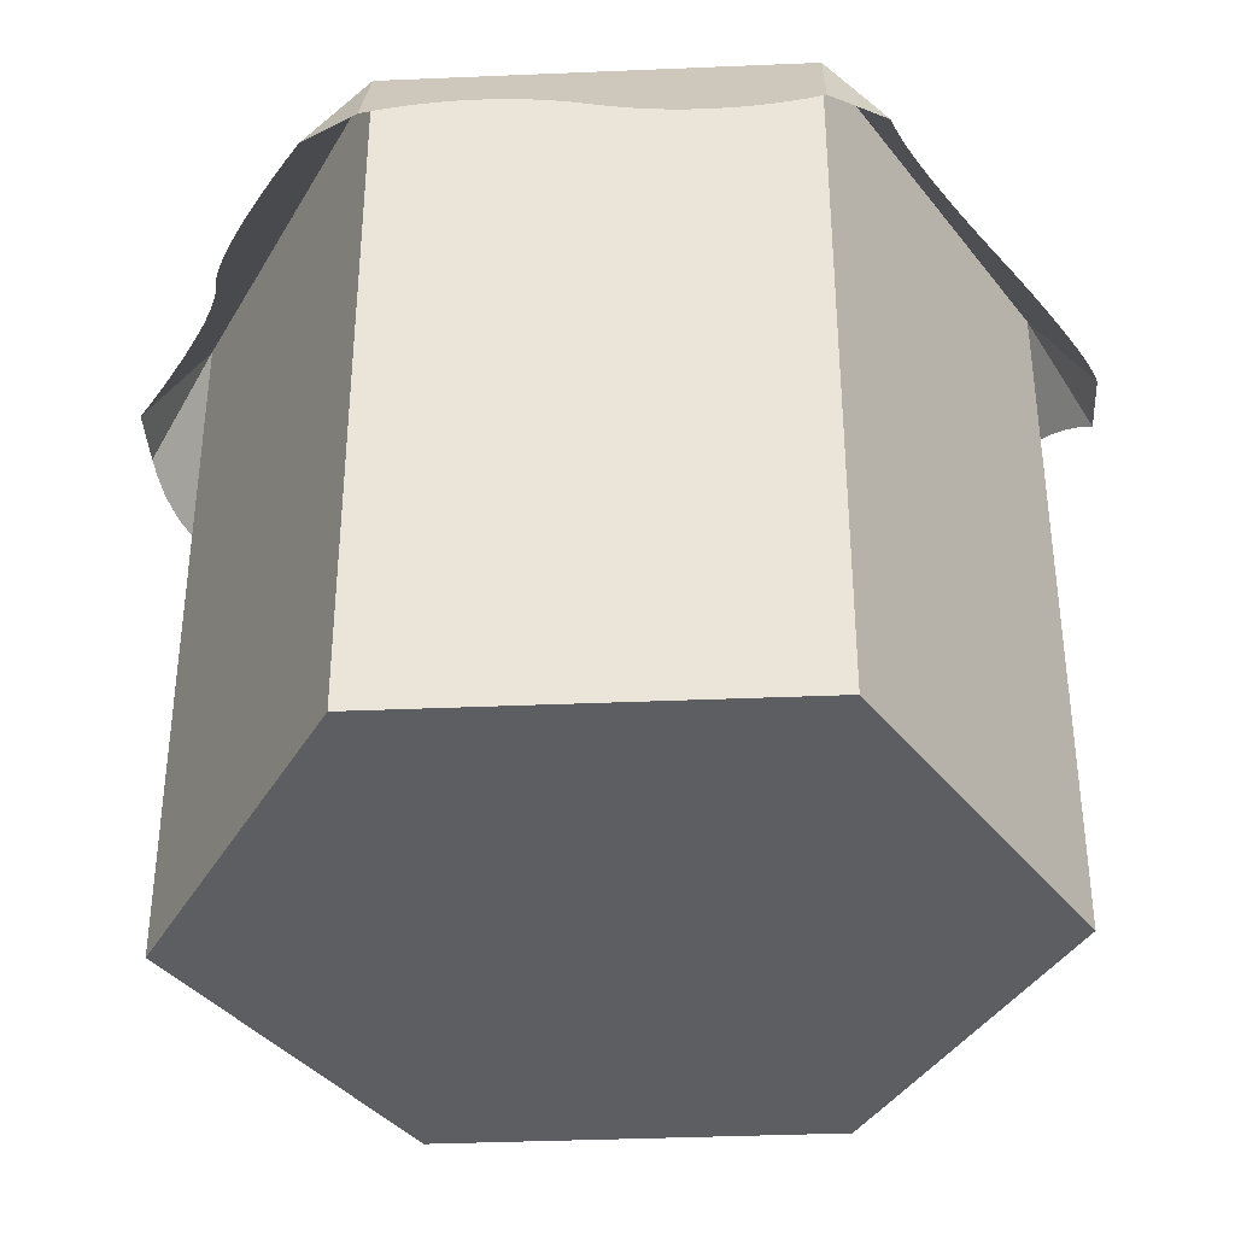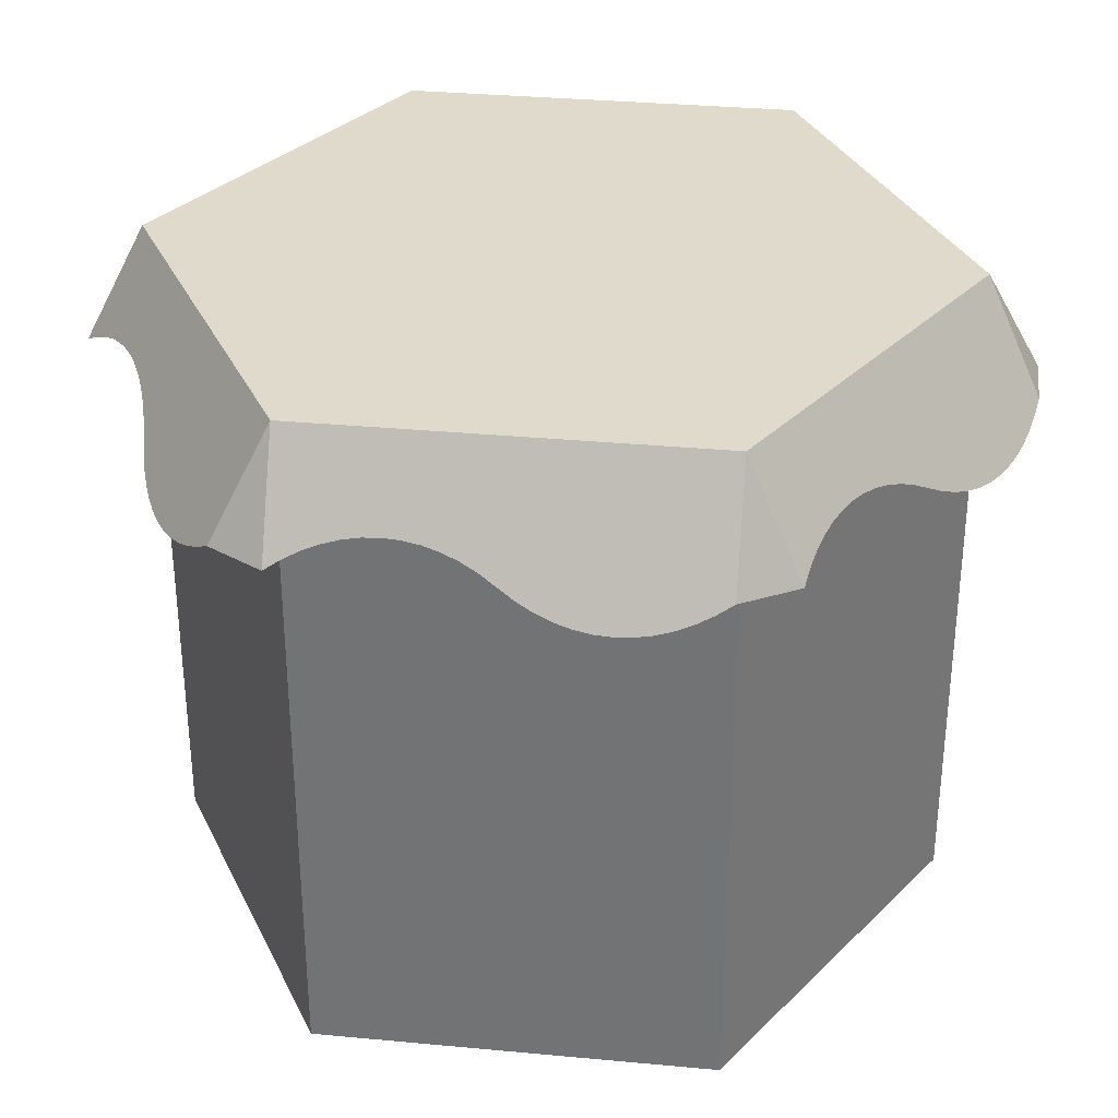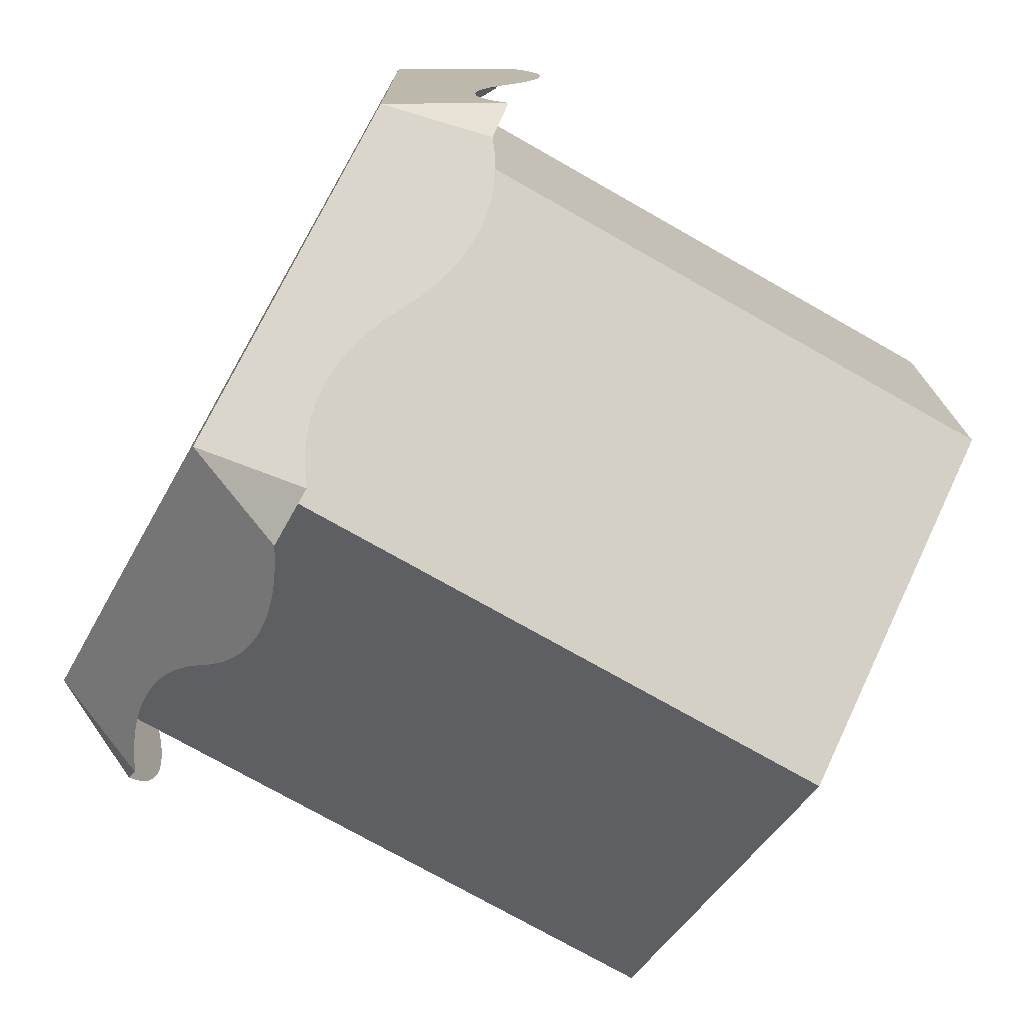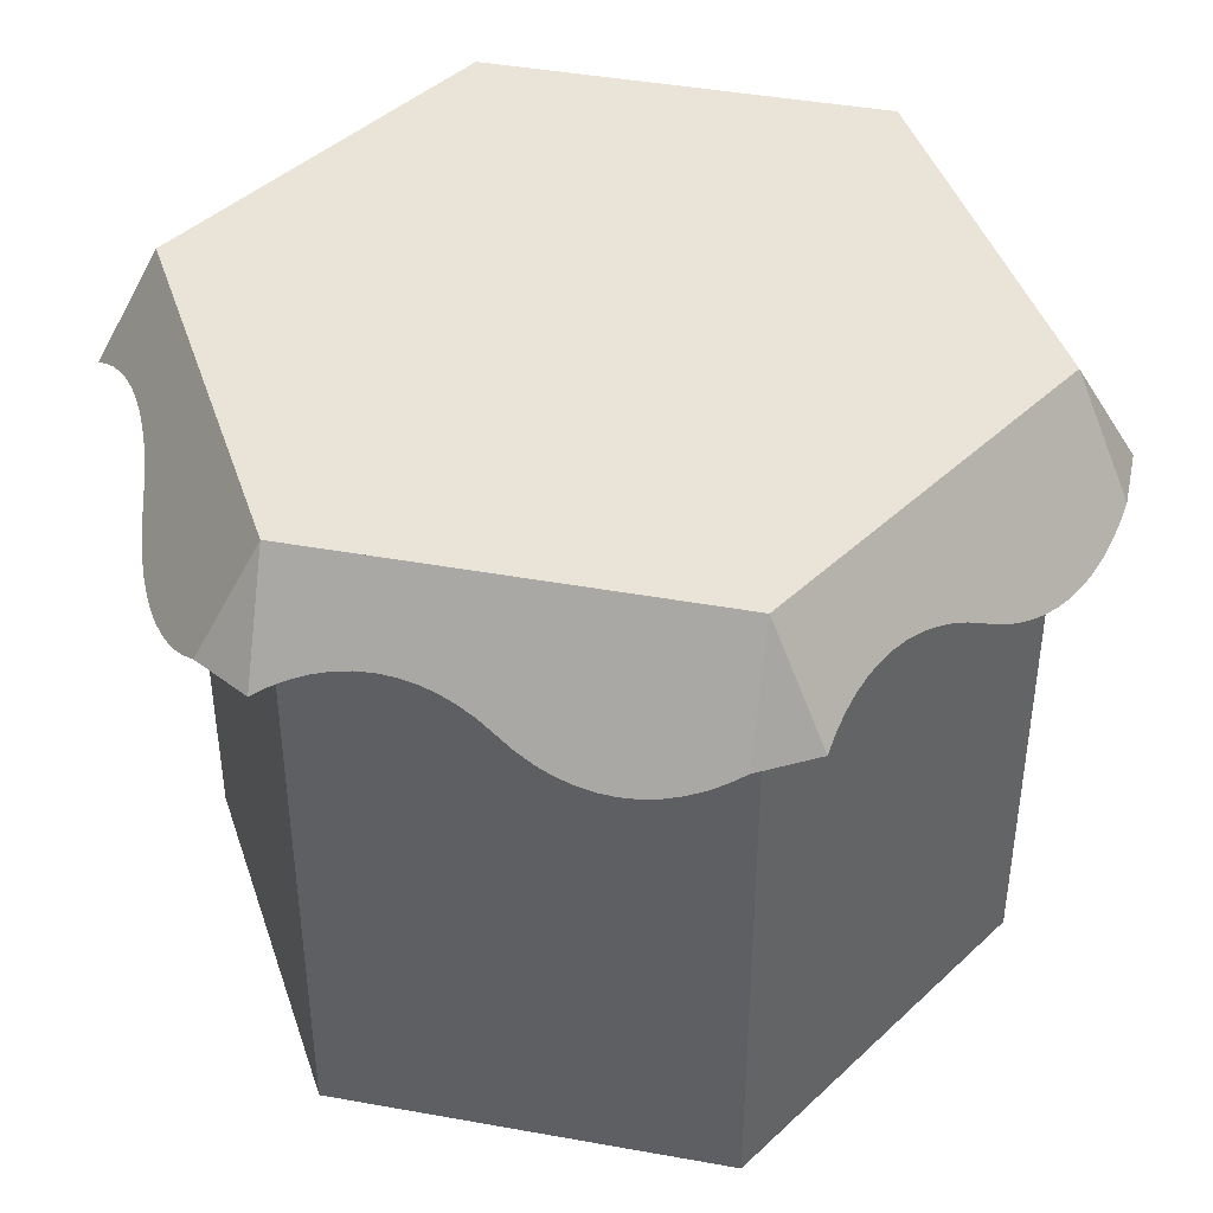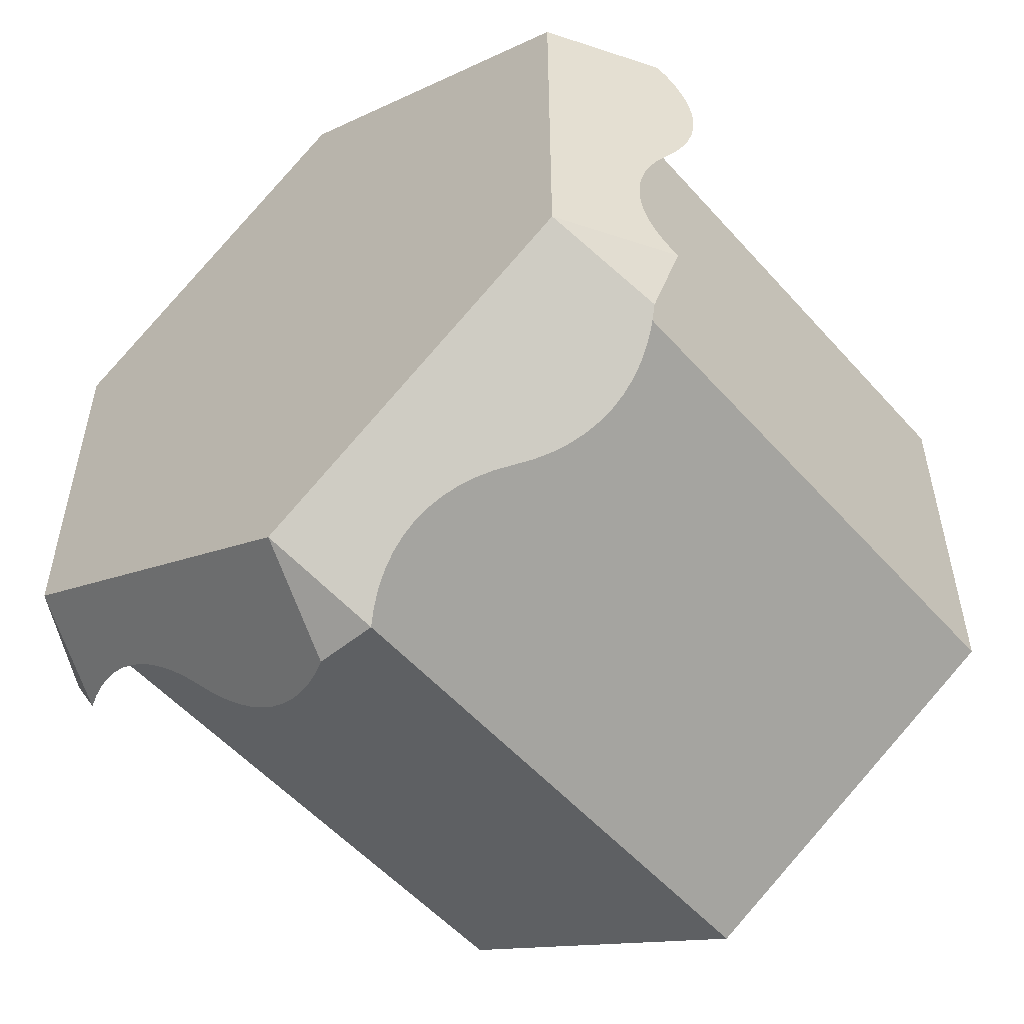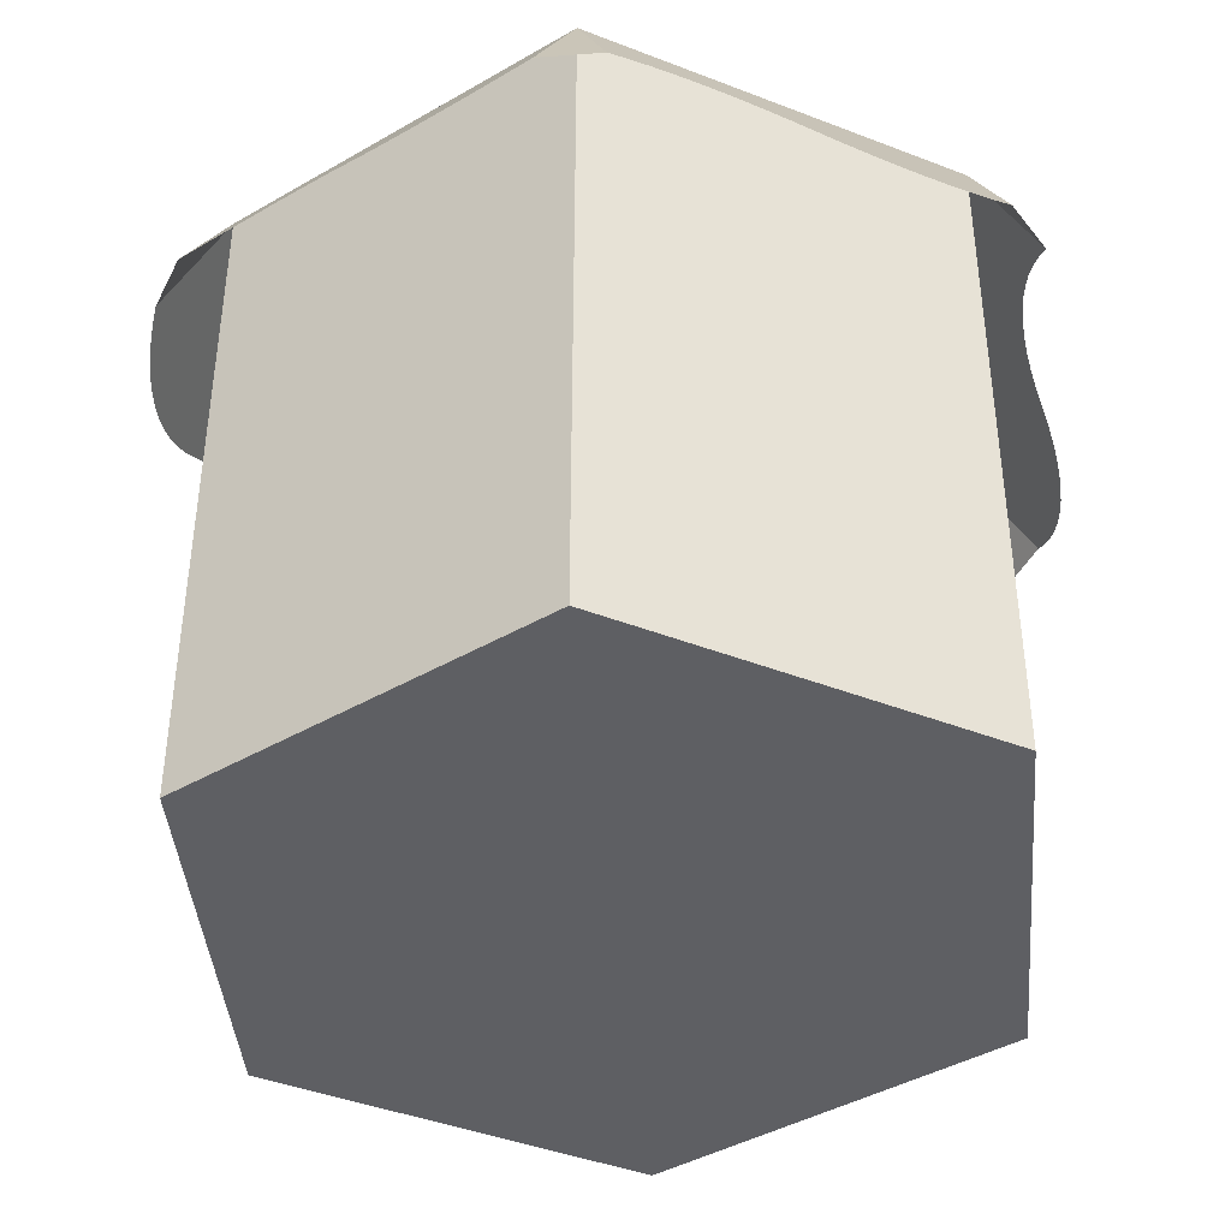
<metadata>
{"format":"obj","ext":"obj","renderer":"f3d","projection":"perspective","resolution":1024,"background":"white","views":[{"elev":-37.5,"azim":153.1,"up":"+Y"},{"elev":33.1,"azim":37.3,"up":"+Y"},{"elev":-75.0,"azim":-119.6,"up":"+Z"},{"elev":42.9,"azim":-137.9,"up":"+Y"},{"elev":-53.9,"azim":-139.4,"up":"+Z"},{"elev":-41.8,"azim":-55.1,"up":"+Y"}]}
</metadata>
<code>
g blockSnowHexagon
v 0.5 1 0.2887
v 0.5915 0.8415 0.2887
v 0.5458 0.8415 0.3679
v -0.5915 0.8415 -0.2887
v -0.5458 0.8415 -0.3679
v -0.5 1 -0.2887
v -0.5915 0.8415 0.2887
v -0.5 1 0.2887
v -0.5458 0.8415 0.3679
v 0.04576 0.8415 0.6566
v -0.04576 0.8415 0.6566
v 9.818e-14 1 0.5774
v 0.5 1 -0.2887
v 0.5458 0.8415 -0.3679
v 0.5915 0.8415 -0.2887
v -0.04576 0.8415 -0.6566
v 0.04576 0.8415 -0.6566
v 9.818e-14 1 -0.5774
v 0.4333 0.7982 0.4617
v 0.4115 0.7994 0.4735
v 0.4543 0.7994 0.4488
v 0.4745 0.8031 0.4347
v 0.3892 0.8031 0.4839
v 0.4938 0.8091 0.4195
v 0.3664 0.8091 0.4931
v 0.5122 0.8176 0.4032
v 0.3431 0.8176 0.5009
v 0.5295 0.8284 0.386
v 0.3195 0.8284 0.5073
v 0.272 0.8546 0.5173
v 0.2484 0.8654 0.5237
v 0.2252 0.8739 0.5315
v 0.2023 0.8799 0.5406
v 0.18 0.8836 0.5511
v 0.1583 0.8848 0.5628
v 0.1372 0.8836 0.5757
v 0.117 0.8799 0.5898
v 0.09767 0.8739 0.605
v 0.0793 0.8654 0.6213
v 0.06197 0.8546 0.6385
v 0.5991 0.8284 -0.2656
v 0.6053 0.8176 -0.242
v 0.6102 0.8091 -0.2179
v 0.6137 0.8031 -0.1936
v 0.6158 0.7994 -0.169
v 0.6165 0.7982 -0.1443
v 0.6158 0.7994 -0.1197
v 0.6137 0.8031 -0.09509
v 0.6102 0.8091 -0.07074
v 0.6053 0.8176 -0.0467
v 0.5839 0.8546 0.02309
v 0.5991 0.8284 -0.02309
v 0.5915 0.8415 2.541e-13
v 0.5777 0.8654 0.0467
v 0.5728 0.8739 0.07074
v 0.5693 0.8799 0.09509
v 0.5672 0.8836 0.1197
v 0.5665 0.8848 0.1443
v 0.5672 0.8836 0.169
v 0.5693 0.8799 0.1936
v 0.5728 0.8739 0.2179
v 0.5777 0.8654 0.242
v 0.5839 0.8546 0.2656
v 0.1833 0.7982 -0.6061
v 0.2043 0.7994 -0.5931
v 0.1615 0.7994 -0.6178
v 0.1392 0.8031 -0.6283
v 0.2245 0.8031 -0.579
v 0.1164 0.8091 -0.6374
v 0.2438 0.8091 -0.5638
v 0.09311 0.8176 -0.6452
v 0.2622 0.8176 -0.5476
v 0.06954 0.8284 -0.6516
v 0.2795 0.8284 -0.5304
v 0.312 0.8546 -0.4942
v 0.3293 0.8654 -0.477
v 0.3477 0.8739 -0.4607
v 0.367 0.8799 -0.4455
v 0.3872 0.8836 -0.4314
v 0.4083 0.8848 -0.4184
v 0.43 0.8836 -0.4067
v 0.4523 0.8799 -0.3963
v 0.4752 0.8739 -0.3871
v 0.4984 0.8654 -0.3793
v 0.522 0.8546 -0.3729
v -0.4333 0.7982 -0.4617
v -0.4115 0.7994 -0.4735
v -0.4543 0.7994 -0.4488
v -0.4745 0.8031 -0.4347
v -0.3892 0.8031 -0.4839
v -0.4938 0.8091 -0.4195
v -0.3664 0.8091 -0.4931
v -0.5122 0.8176 -0.4032
v -0.3431 0.8176 -0.5009
v -0.5295 0.8284 -0.386
v -0.3195 0.8284 -0.5073
v -0.272 0.8546 -0.5173
v -0.2484 0.8654 -0.5237
v -0.2252 0.8739 -0.5315
v -0.2023 0.8799 -0.5406
v -0.18 0.8836 -0.5511
v -0.1583 0.8848 -0.5628
v -0.1372 0.8836 -0.5757
v -0.117 0.8799 -0.5898
v -0.09767 0.8739 -0.605
v -0.0793 0.8654 -0.6213
v -0.06197 0.8546 -0.6385
v -0.5839 0.8546 -0.2656
v -0.5777 0.8654 -0.242
v -0.5728 0.8739 -0.2179
v -0.5693 0.8799 -0.1936
v -0.5672 0.8836 -0.169
v -0.5665 0.8848 -0.1443
v -0.5672 0.8836 -0.1197
v -0.5693 0.8799 -0.09509
v -0.5728 0.8739 -0.07074
v -0.5777 0.8654 -0.0467
v -0.5839 0.8546 -0.02309
v -0.5991 0.8284 0.02309
v -0.6053 0.8176 0.0467
v -0.6102 0.8091 0.07074
v -0.6137 0.8031 0.09509
v -0.6158 0.7994 0.1197
v -0.6165 0.7982 0.1443
v -0.6158 0.7994 0.169
v -0.6137 0.8031 0.1936
v -0.6102 0.8091 0.2179
v -0.6053 0.8176 0.242
v -0.5991 0.8284 0.2656
v -0.1833 0.7982 0.6061
v -0.2043 0.7994 0.5931
v -0.1615 0.7994 0.6178
v -0.1392 0.8031 0.6283
v -0.2245 0.8031 0.579
v -0.1164 0.8091 0.6374
v -0.2438 0.8091 0.5638
v -0.09311 0.8176 0.6452
v -0.2622 0.8176 0.5476
v -0.06954 0.8284 0.6516
v -0.2795 0.8284 0.5304
v -0.312 0.8546 0.4942
v -0.3293 0.8654 0.477
v -0.3477 0.8739 0.4607
v -0.367 0.8799 0.4455
v -0.3872 0.8836 0.4314
v -0.4083 0.8848 0.4184
v -0.43 0.8836 0.4067
v -0.4523 0.8799 0.3963
v -0.4752 0.8739 0.3871
v -0.4984 0.8654 0.3793
v -0.522 0.8546 0.3729
v 0.5 0 -0.2887
v 0.5 0 0.2887
v -0.5 0 -0.2887
v -0.5 0 0.2887
v 9.818e-14 0 0.5774
v -0.134 8.015e-32 0.5
v -0.134 8.015e-32 -0.5
v 9.818e-14 0 -0.5774
v 0.134 8.015e-32 0.5
v 0.134 8.015e-32 -0.5
f 3 2 1
f 1 2 3
f 6 5 4
f 4 5 6
f 9 8 7
f 7 8 9
f 12 11 10
f 10 11 12
f 15 14 13
f 13 14 15
f 18 17 16
f 16 17 18
f 21 20 19
f 20 21 22
f 20 22 23
f 23 22 24
f 23 24 25
f 25 24 26
f 25 26 27
f 27 26 28
f 27 28 29
f 29 28 3
f 29 3 30
f 30 3 1
f 30 1 31
f 31 1 32
f 32 1 33
f 33 1 34
f 34 1 35
f 12 35 1
f 12 36 35
f 12 37 36
f 12 38 37
f 12 39 38
f 12 40 39
f 40 12 10
f 19 20 21
f 22 21 20
f 23 22 20
f 24 22 23
f 25 24 23
f 26 24 25
f 27 26 25
f 28 26 27
f 29 28 27
f 3 28 29
f 30 3 29
f 1 3 30
f 31 1 30
f 32 1 31
f 33 1 32
f 34 1 33
f 35 1 34
f 1 35 12
f 35 36 12
f 36 37 12
f 37 38 12
f 38 39 12
f 39 40 12
f 10 12 40
f 1 15 13
f 15 1 41
f 41 1 42
f 42 1 43
f 43 1 44
f 44 1 45
f 45 1 46
f 46 1 47
f 47 1 48
f 48 1 49
f 49 1 50
f 50 1 51
f 50 51 52
f 52 51 53
f 51 1 54
f 54 1 55
f 55 1 56
f 56 1 57
f 57 1 58
f 58 1 59
f 59 1 60
f 60 1 61
f 61 1 62
f 62 1 63
f 63 1 2
f 13 15 1
f 41 1 15
f 42 1 41
f 43 1 42
f 44 1 43
f 45 1 44
f 46 1 45
f 47 1 46
f 48 1 47
f 49 1 48
f 50 1 49
f 51 1 50
f 52 51 50
f 53 51 52
f 54 1 51
f 55 1 54
f 56 1 55
f 57 1 56
f 58 1 57
f 59 1 58
f 60 1 59
f 61 1 60
f 62 1 61
f 63 1 62
f 2 1 63
f 18 1 13
f 1 18 12
f 12 18 6
f 12 6 8
f 66 65 64
f 65 66 67
f 65 67 68
f 68 67 69
f 68 69 70
f 70 69 71
f 70 71 72
f 72 71 73
f 72 73 74
f 74 73 17
f 74 17 75
f 75 17 18
f 75 18 76
f 76 18 77
f 77 18 78
f 78 18 79
f 79 18 80
f 13 80 18
f 13 81 80
f 13 82 81
f 13 83 82
f 13 84 83
f 13 85 84
f 85 13 14
f 64 65 66
f 67 66 65
f 68 67 65
f 69 67 68
f 70 69 68
f 71 69 70
f 72 71 70
f 73 71 72
f 74 73 72
f 17 73 74
f 75 17 74
f 18 17 75
f 76 18 75
f 77 18 76
f 78 18 77
f 79 18 78
f 80 18 79
f 18 80 13
f 80 81 13
f 81 82 13
f 82 83 13
f 83 84 13
f 84 85 13
f 14 13 85
f 88 87 86
f 87 88 89
f 87 89 90
f 90 89 91
f 90 91 92
f 92 91 93
f 92 93 94
f 94 93 95
f 94 95 96
f 96 95 5
f 96 5 97
f 97 5 6
f 97 6 98
f 98 6 99
f 99 6 100
f 100 6 101
f 101 6 102
f 18 102 6
f 18 103 102
f 18 104 103
f 18 105 104
f 18 106 105
f 18 107 106
f 107 18 16
f 86 87 88
f 89 88 87
f 90 89 87
f 91 89 90
f 92 91 90
f 93 91 92
f 94 93 92
f 95 93 94
f 96 95 94
f 5 95 96
f 97 5 96
f 6 5 97
f 98 6 97
f 99 6 98
f 100 6 99
f 101 6 100
f 102 6 101
f 6 102 18
f 102 103 18
f 103 104 18
f 104 105 18
f 105 106 18
f 106 107 18
f 16 18 107
f 108 6 4
f 6 108 109
f 6 109 110
f 6 110 111
f 6 111 8
f 8 111 112
f 8 112 113
f 8 113 114
f 8 114 115
f 8 115 116
f 8 116 117
f 8 117 118
f 8 118 119
f 8 119 120
f 8 120 121
f 8 121 122
f 8 122 123
f 8 123 124
f 8 124 125
f 8 125 126
f 8 126 127
f 8 127 128
f 8 128 129
f 8 129 7
f 4 6 108
f 109 108 6
f 110 109 6
f 111 110 6
f 8 111 6
f 112 111 8
f 113 112 8
f 114 113 8
f 115 114 8
f 116 115 8
f 117 116 8
f 118 117 8
f 119 118 8
f 120 119 8
f 121 120 8
f 122 121 8
f 123 122 8
f 124 123 8
f 125 124 8
f 126 125 8
f 127 126 8
f 128 127 8
f 129 128 8
f 7 129 8
f 132 131 130
f 131 132 133
f 131 133 134
f 134 133 135
f 134 135 136
f 136 135 137
f 136 137 138
f 138 137 139
f 138 139 140
f 140 139 11
f 140 11 141
f 141 11 12
f 141 12 142
f 142 12 143
f 143 12 144
f 144 12 145
f 145 12 146
f 8 146 12
f 8 147 146
f 8 148 147
f 8 149 148
f 8 150 149
f 8 151 150
f 151 8 9
f 130 131 132
f 133 132 131
f 134 133 131
f 135 133 134
f 136 135 134
f 137 135 136
f 138 137 136
f 139 137 138
f 140 139 138
f 11 139 140
f 141 11 140
f 12 11 141
f 142 12 141
f 143 12 142
f 144 12 143
f 145 12 144
f 146 12 145
f 12 146 8
f 146 147 8
f 147 148 8
f 148 149 8
f 149 150 8
f 150 151 8
f 9 8 151
f 1 152 13
f 152 1 153
f 155 6 154
f 6 155 8
f 12 157 156
f 8 157 12
f 157 8 155
f 6 158 154
f 18 158 6
f 158 18 159
f 160 152 153
f 152 160 161
f 161 160 159
f 159 160 156
f 159 156 157
f 159 157 158
f 158 157 155
f 158 155 154
f 18 161 159
f 13 161 18
f 161 13 152
f 1 160 153
f 12 160 1
f 160 12 156

</code>
